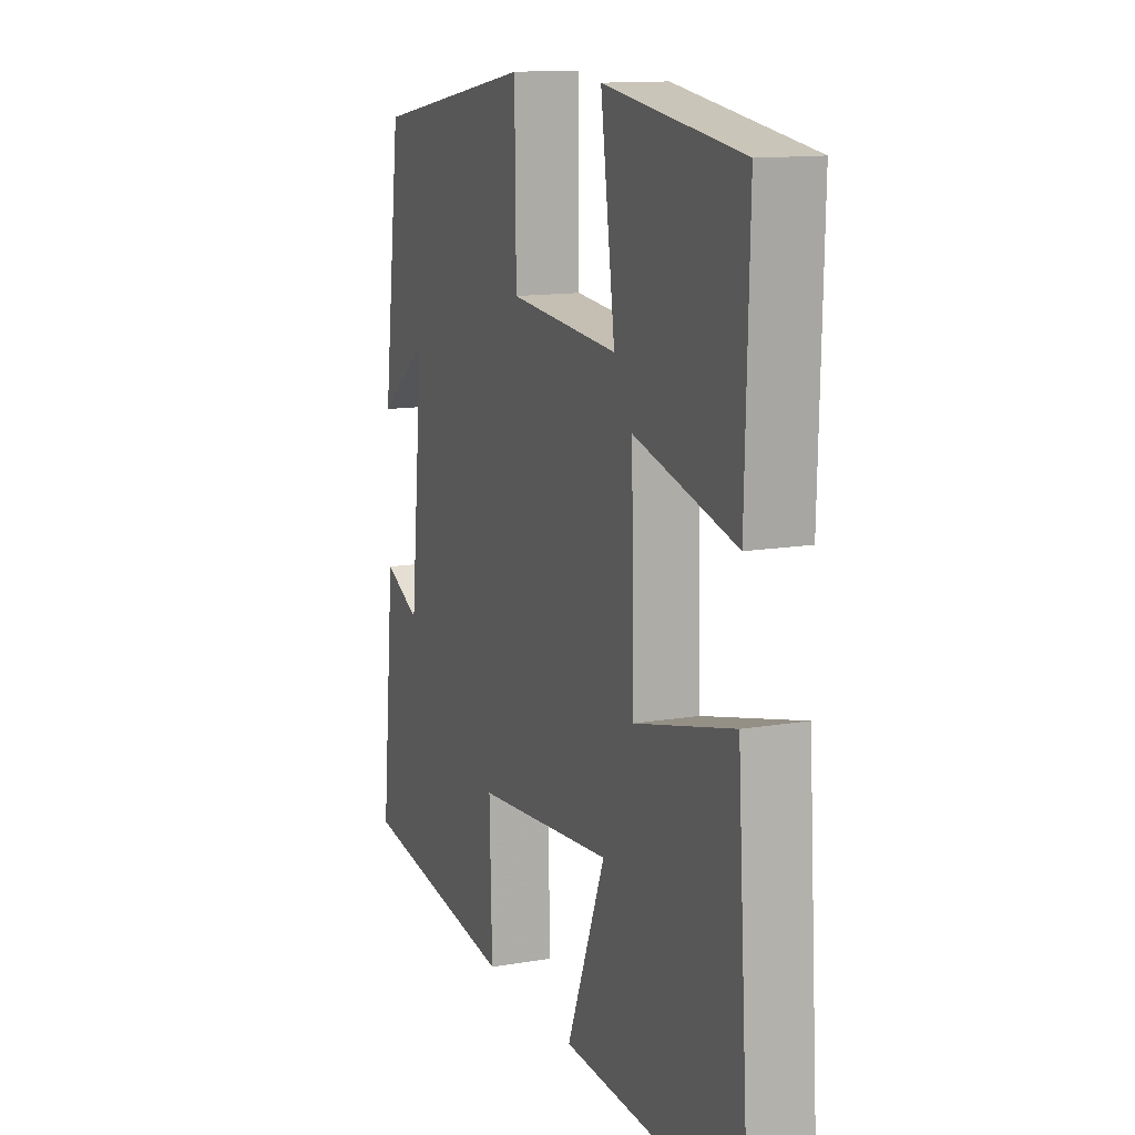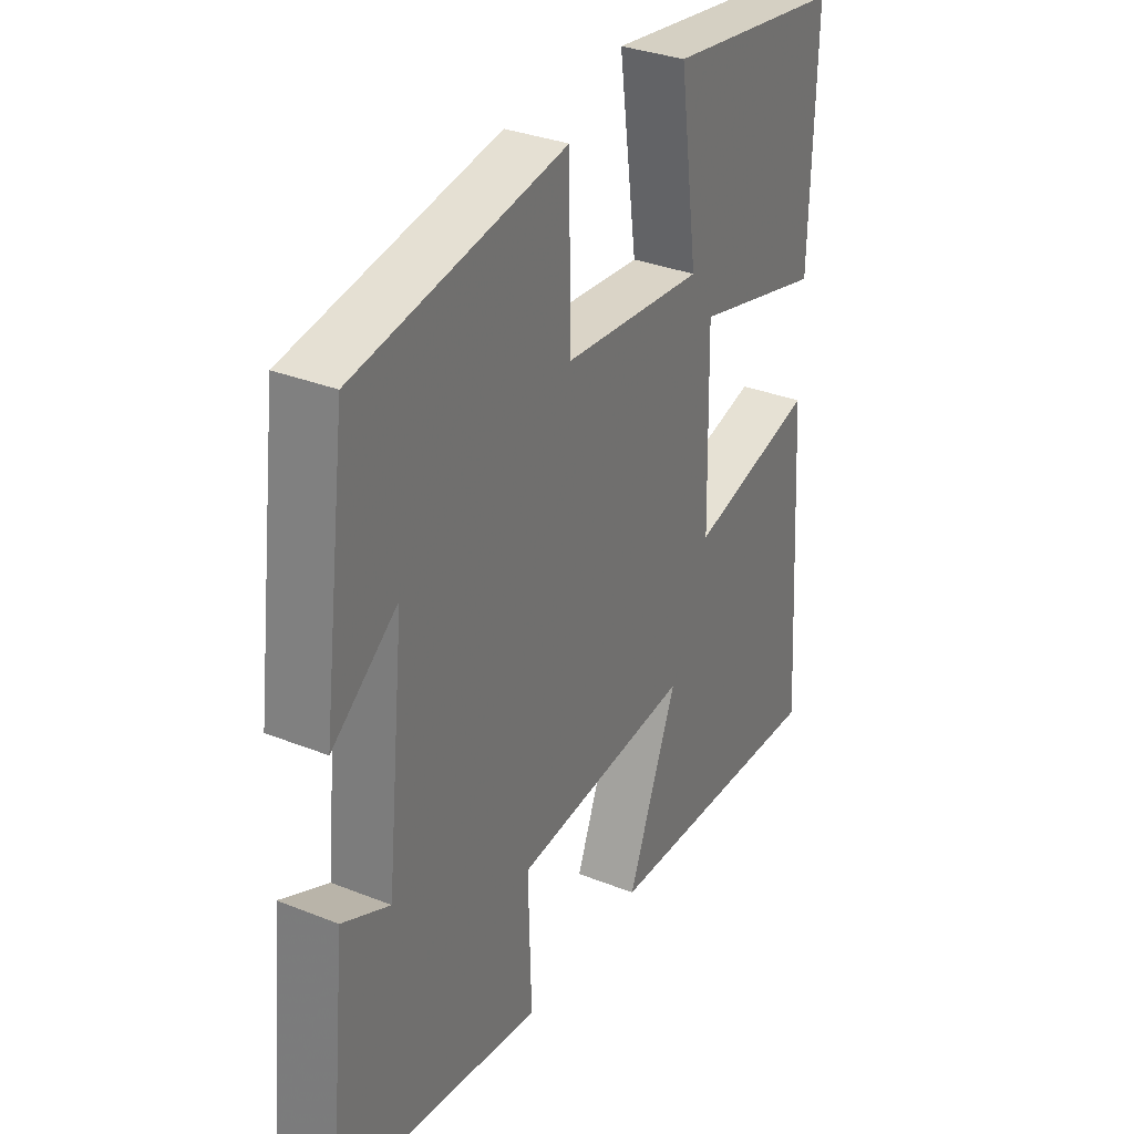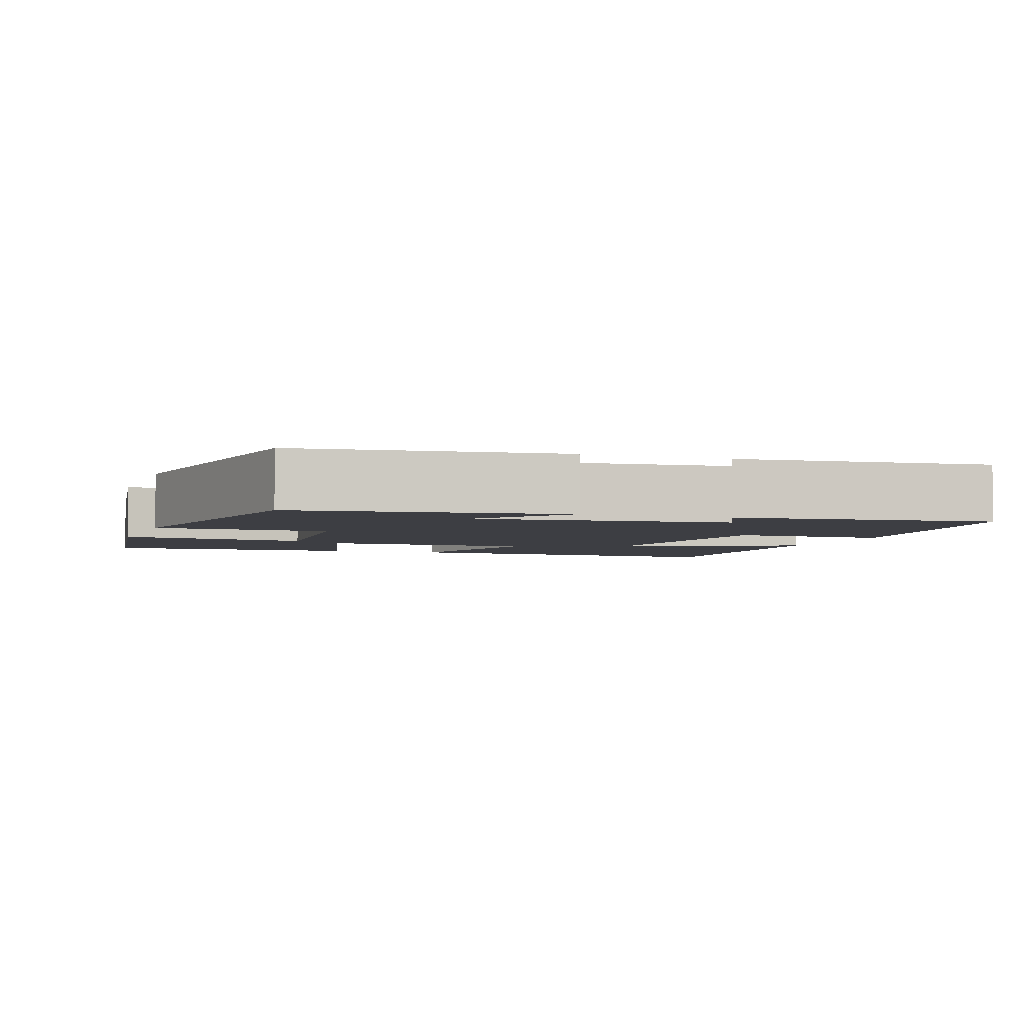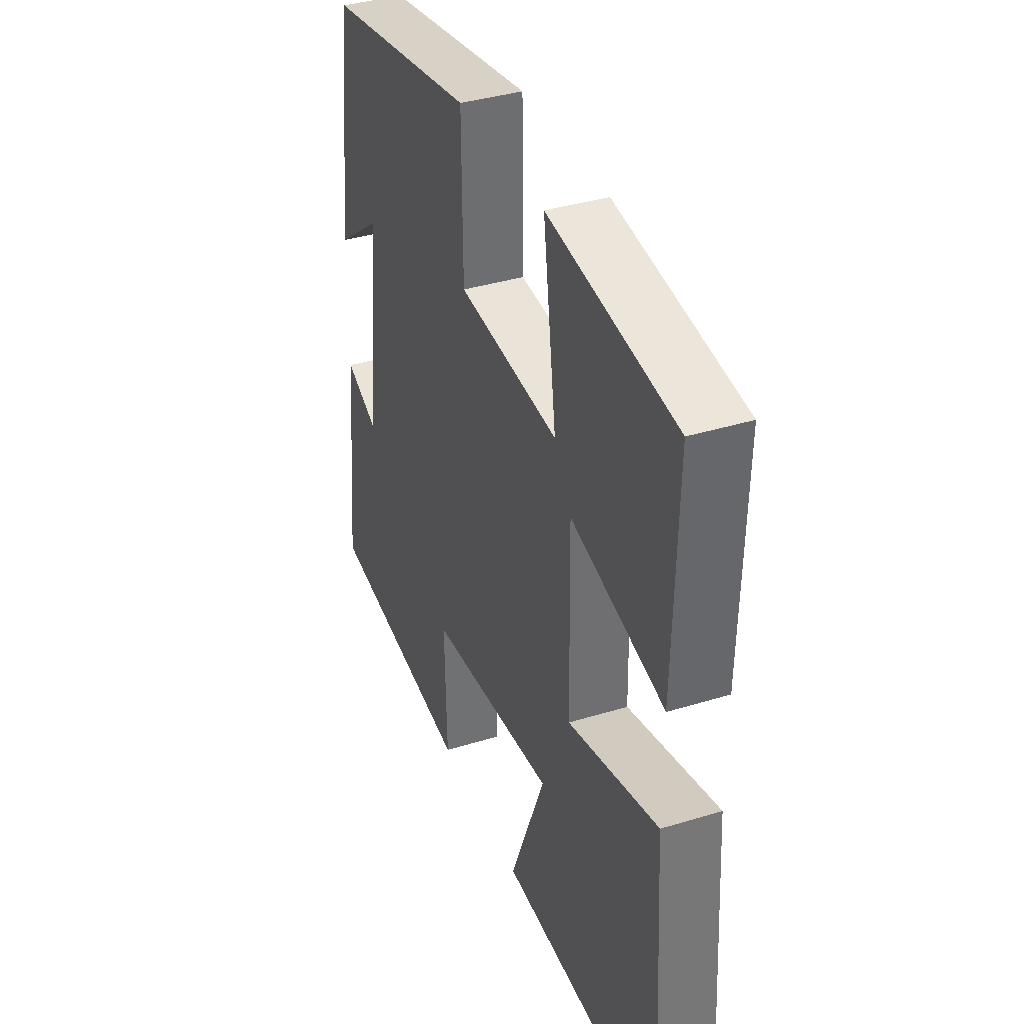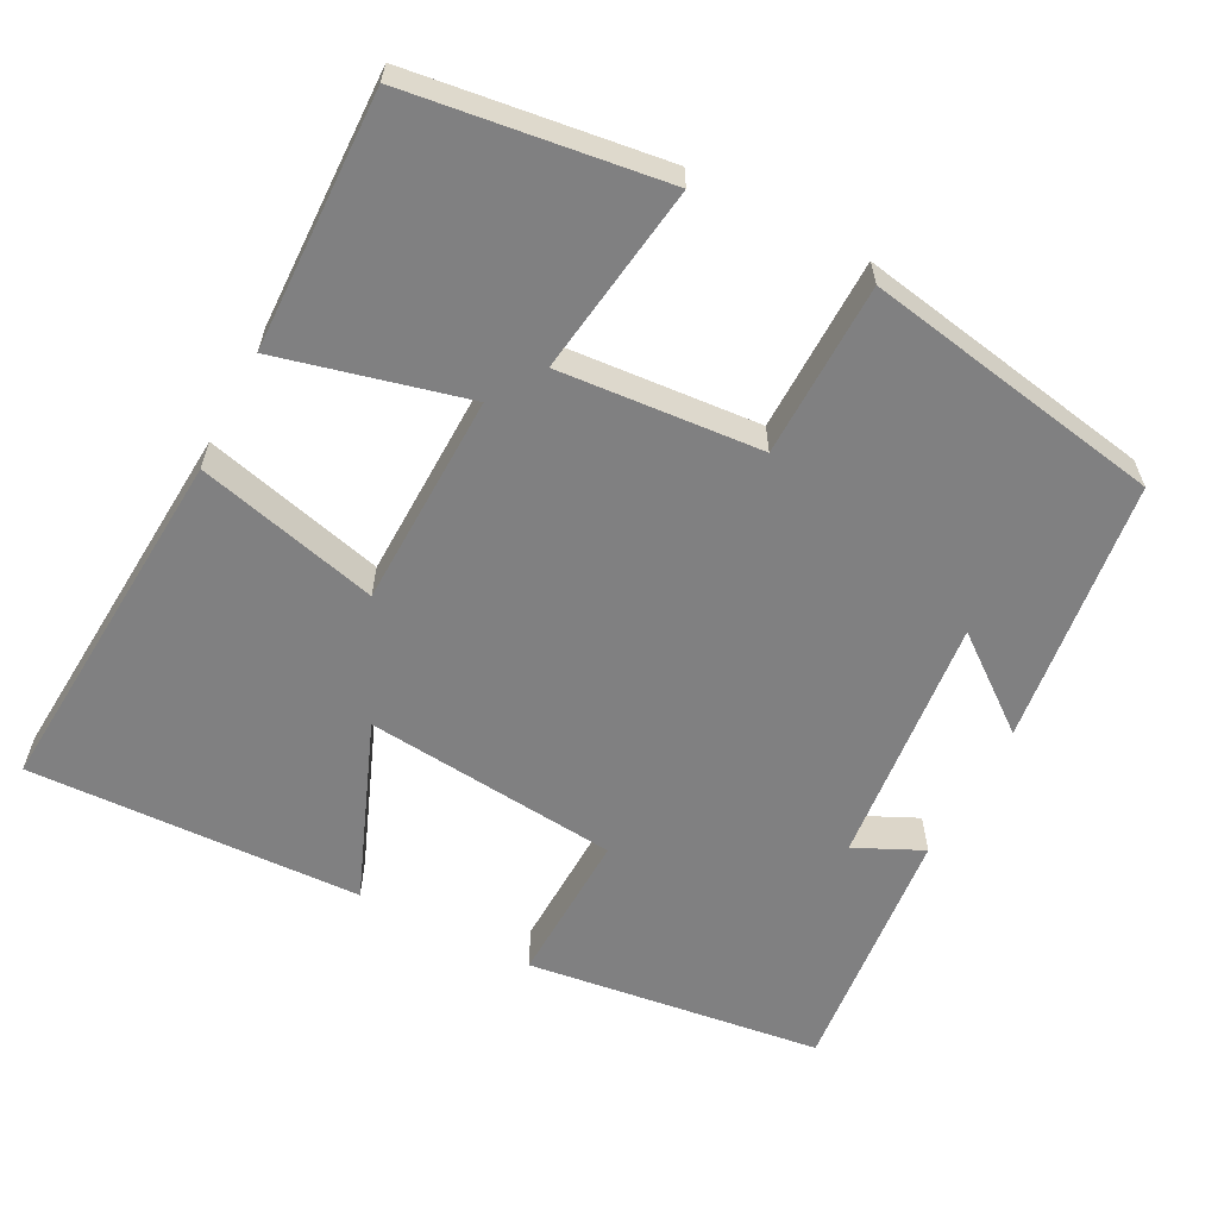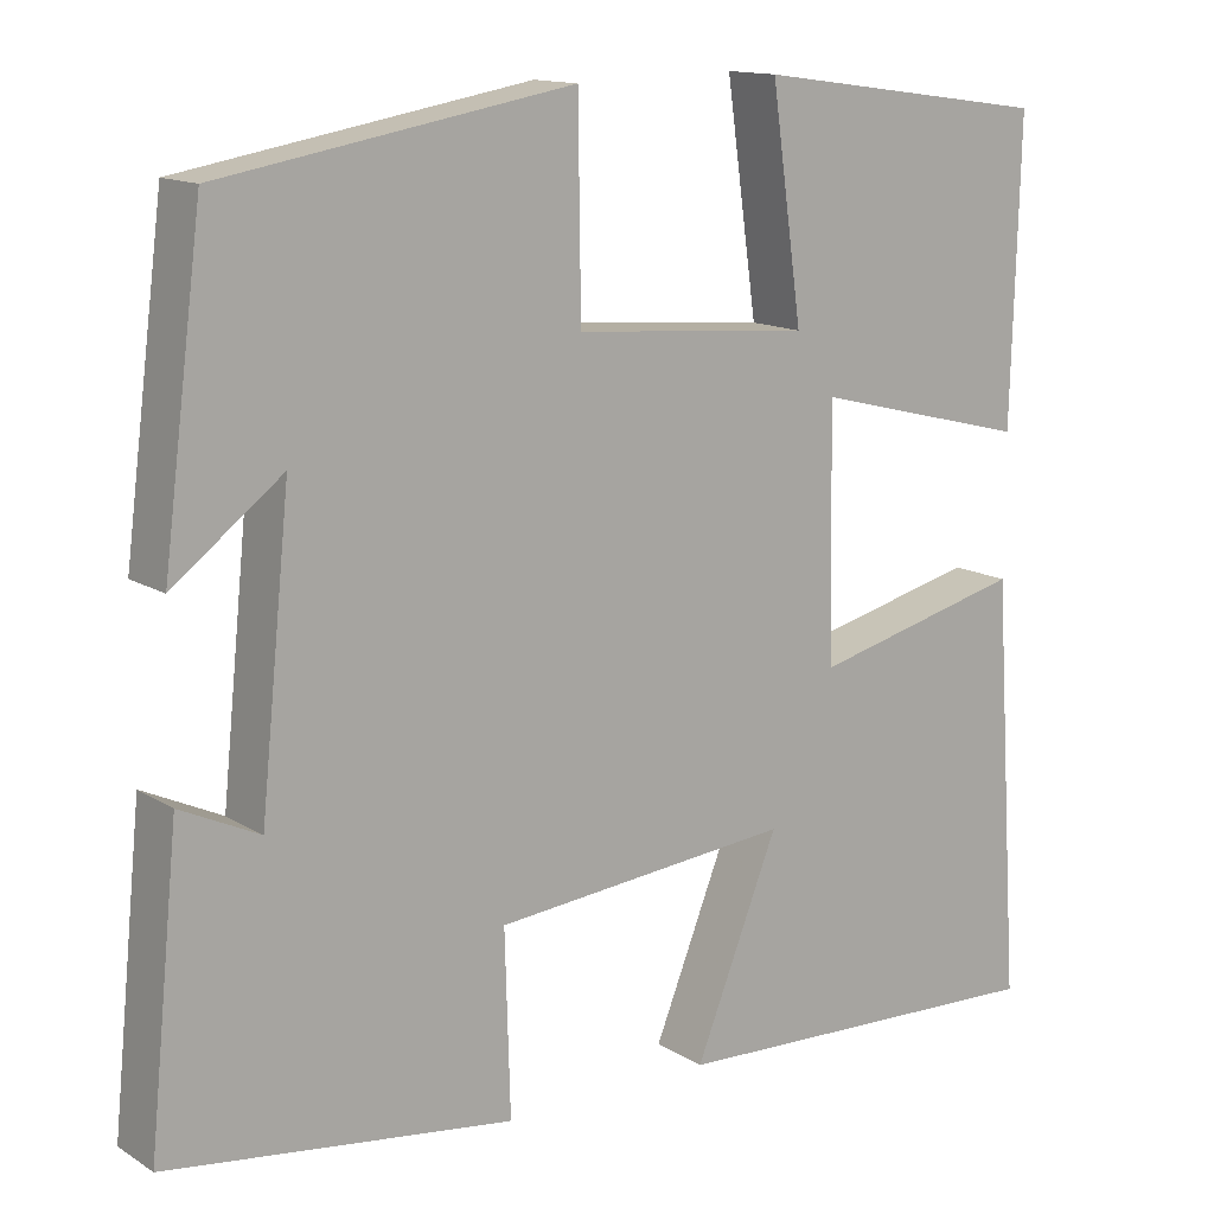
<metadata>
{"format":"obj","ext":"obj","renderer":"f3d","projection":"perspective","resolution":1024,"background":"white","views":[{"elev":13.0,"azim":-111.5,"up":"+Z"},{"elev":32.6,"azim":119.0,"up":"+Z"},{"elev":-3.7,"azim":70.8,"up":"+Y"},{"elev":37.8,"azim":-111.4,"up":"+Z"},{"elev":-60.2,"azim":-27.7,"up":"+Y"},{"elev":13.7,"azim":143.5,"up":"+Z"}]}
</metadata>
<code>
v -0.509 0.07 0.454
v -0.174 0.07 0.5
v -0.209 0.07 0.249
v 0.057 0.07 0.271
v 0.06 0.07 0.5
v 0.455 0.07 0.431
v 0.5 0.07 0.082
v 0.377 0.07 0.176
v 0.411 0.07 -0.154
v 0.5 0.07 -0.112
v 0.534 0.07 -0.448
v 0.144 0.07 -0.5
v 0.15 0.07 -0.296
v -0.186 0.07 -0.264
v -0.092 0.07 -0.5
v -0.532 0.07 -0.518
v -0.5 0.07 -0.044
v -0.26 0.07 -0.104
v -0.254 0.07 0.178
v -0.5 0.07 0.116
v -0.509 0 0.454
v -0.174 0 0.5
v -0.209 0 0.249
v 0.057 0 0.271
v 0.06 0 0.5
v 0.455 0 0.431
v 0.5 0 0.082
v 0.377 0 0.176
v 0.411 0 -0.154
v 0.5 0 -0.112
v 0.534 0 -0.448
v 0.144 0 -0.5
v 0.15 0 -0.296
v -0.186 0 -0.264
v -0.092 0 -0.5
v -0.532 0 -0.518
v -0.5 0 -0.044
v -0.26 0 -0.104
v -0.254 0 0.178
v -0.5 0 0.116
f 1 2 3
f 20 1 3
f 19 20 3
f 18 19 3 4
f 16 17 18
f 15 16 18
f 14 15 18
f 13 14 18 4
f 11 12 13
f 10 11 13
f 9 10 13
f 13 4 5
f 9 13 5
f 8 9 5
f 5 6 7 8
f 23 22 21
f 23 21 40
f 23 40 39
f 24 23 39 38
f 38 37 36
f 38 36 35
f 38 35 34
f 24 38 34 33
f 33 32 31
f 33 31 30
f 33 30 29
f 25 24 33
f 25 33 29
f 25 29 28
f 28 27 26 25
f 1 21 22 2
f 2 22 23 3
f 3 23 24 4
f 4 24 25 5
f 5 25 26 6
f 6 26 27 7
f 7 27 28 8
f 8 28 29 9
f 9 29 30 10
f 10 30 31 11
f 11 31 32 12
f 12 32 33 13
f 13 33 34 14
f 14 34 35 15
f 15 35 36 16
f 16 36 37 17
f 17 37 38 18
f 18 38 39 19
f 19 39 40 20
f 20 40 21 1

</code>
